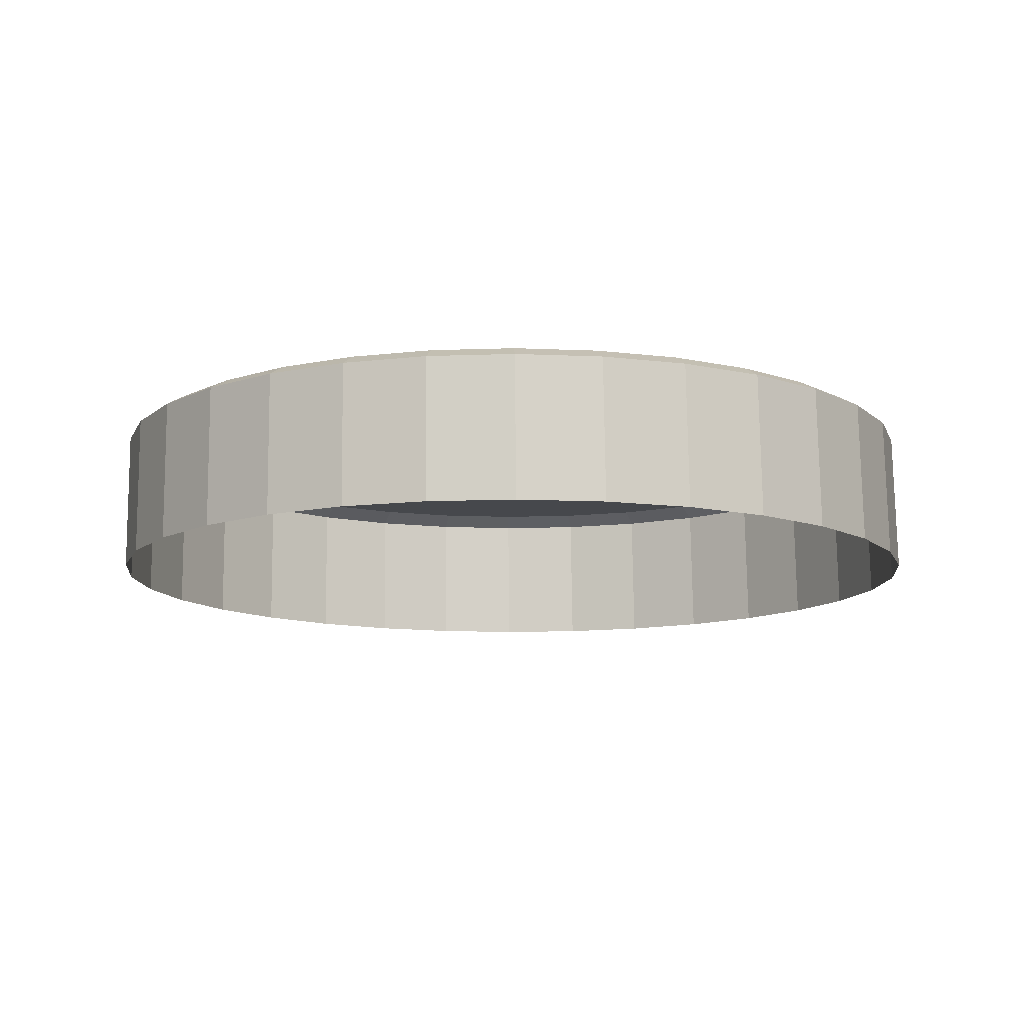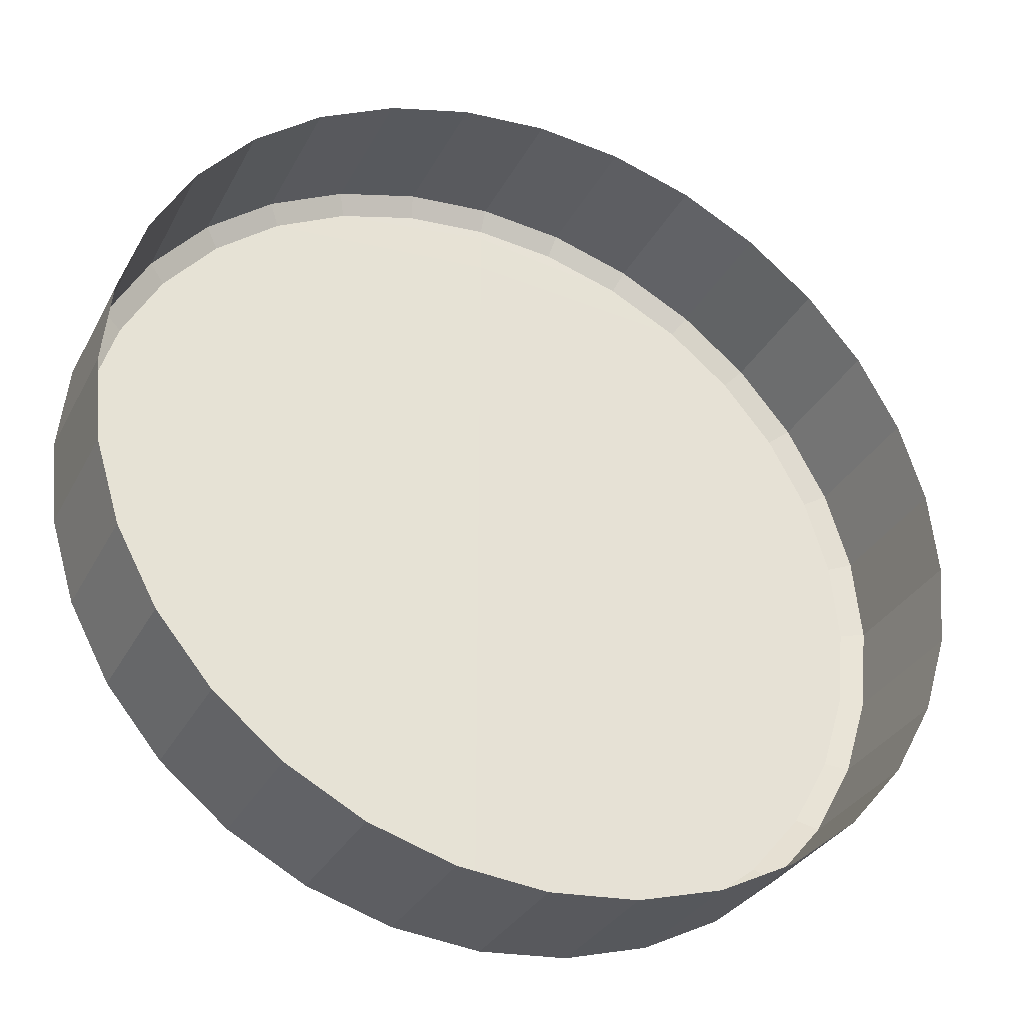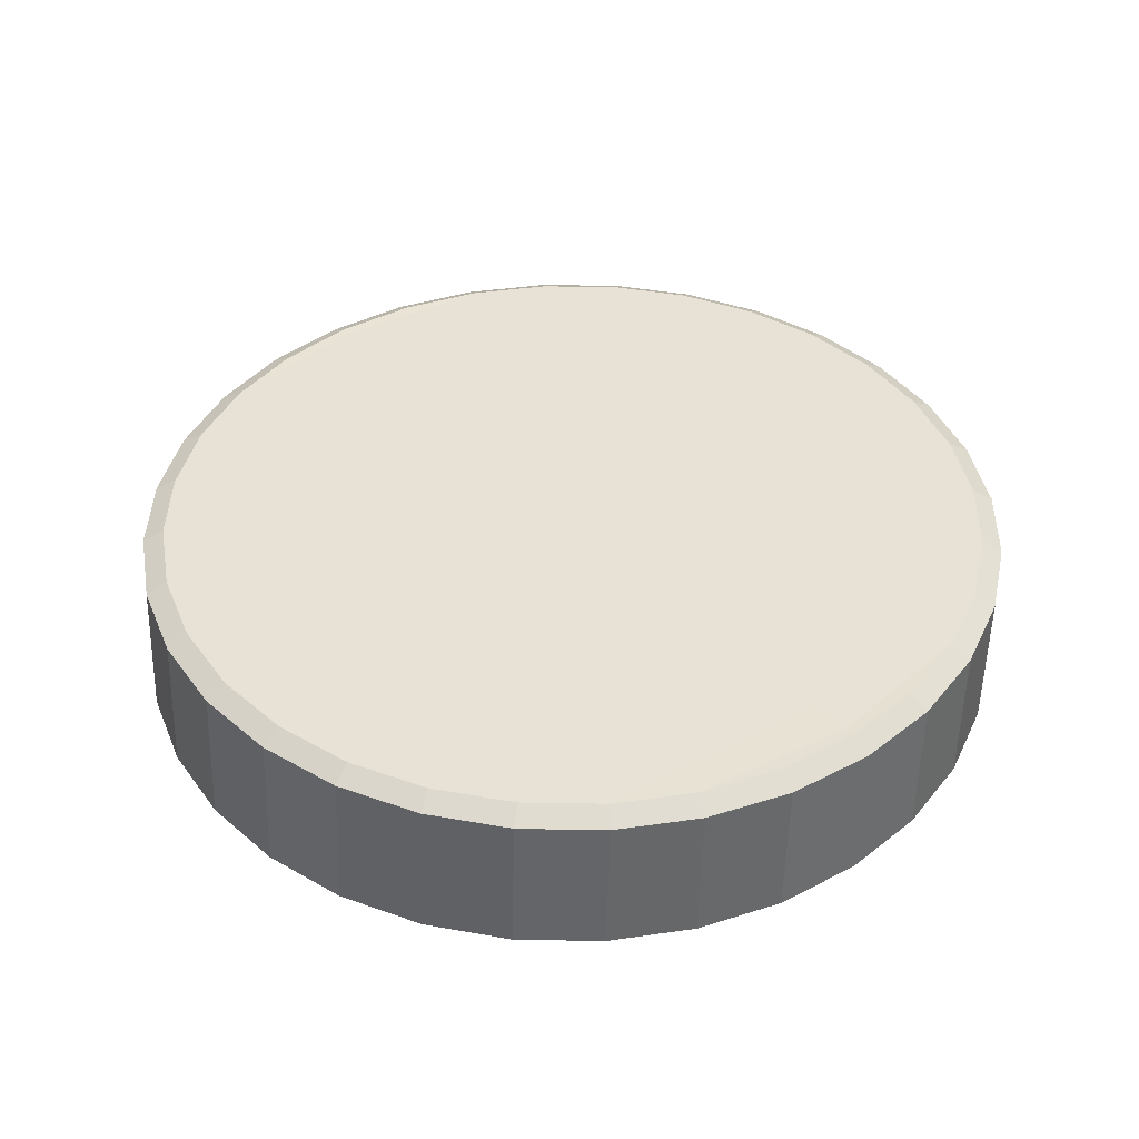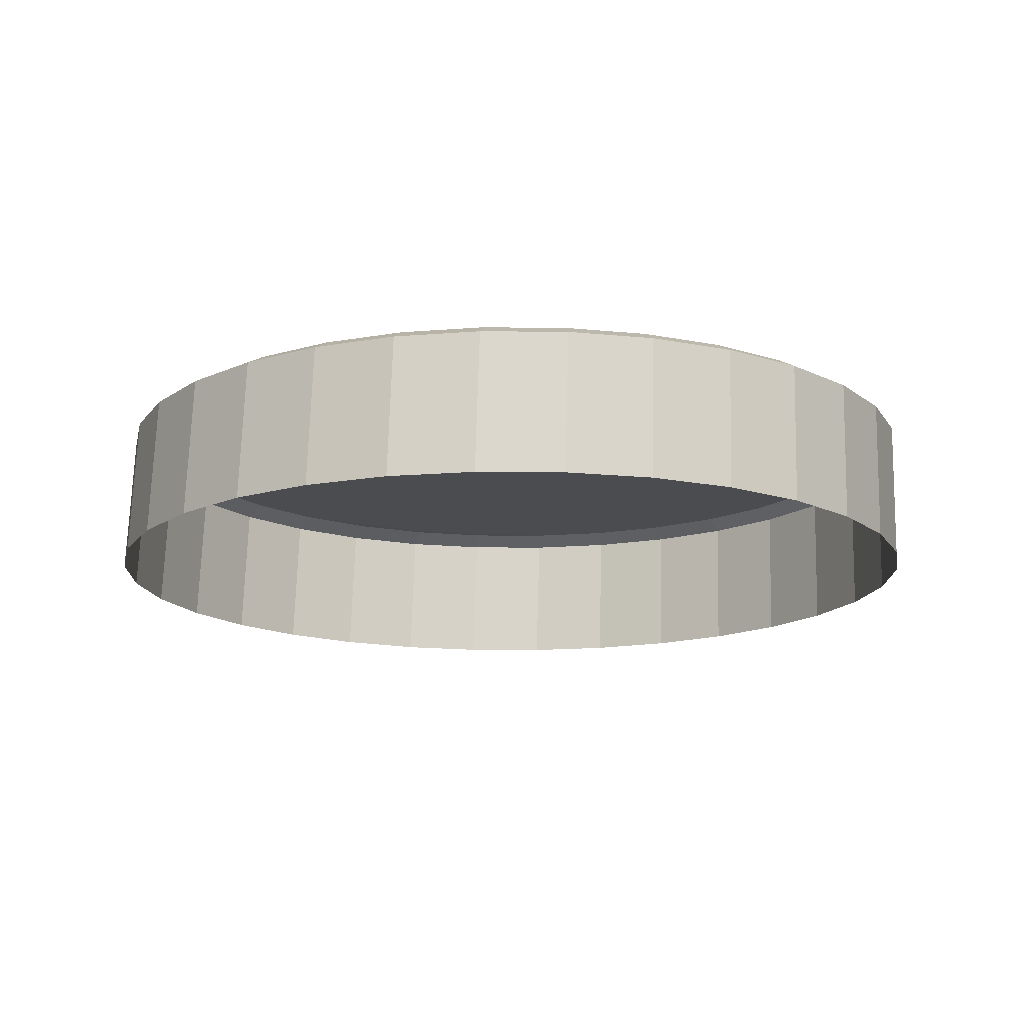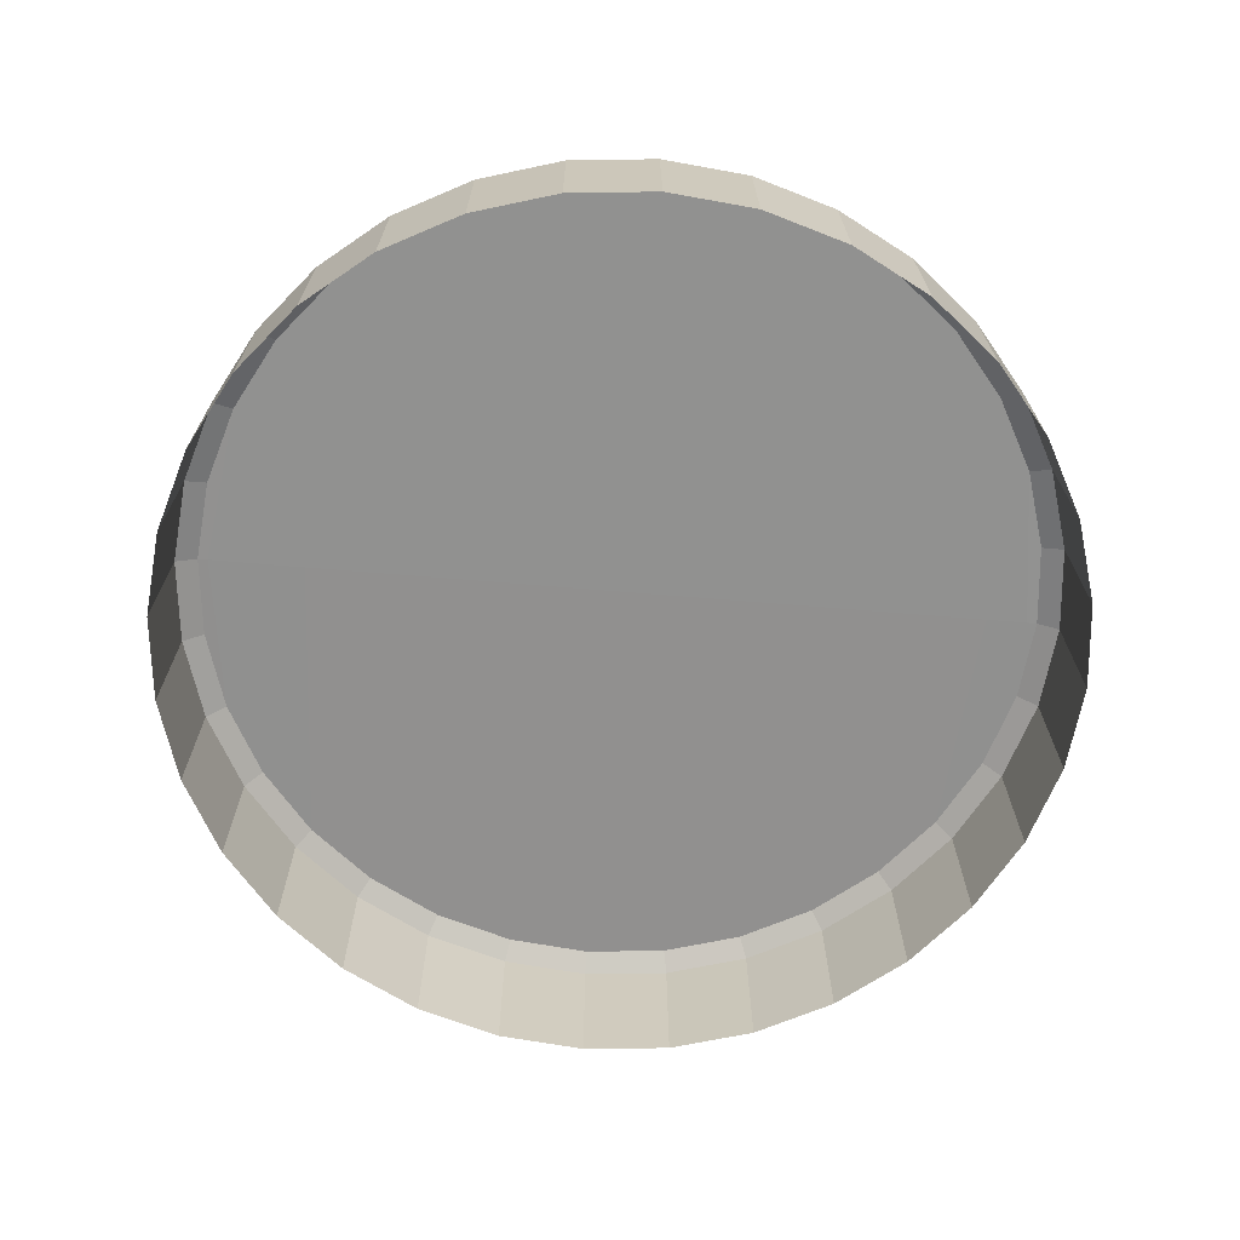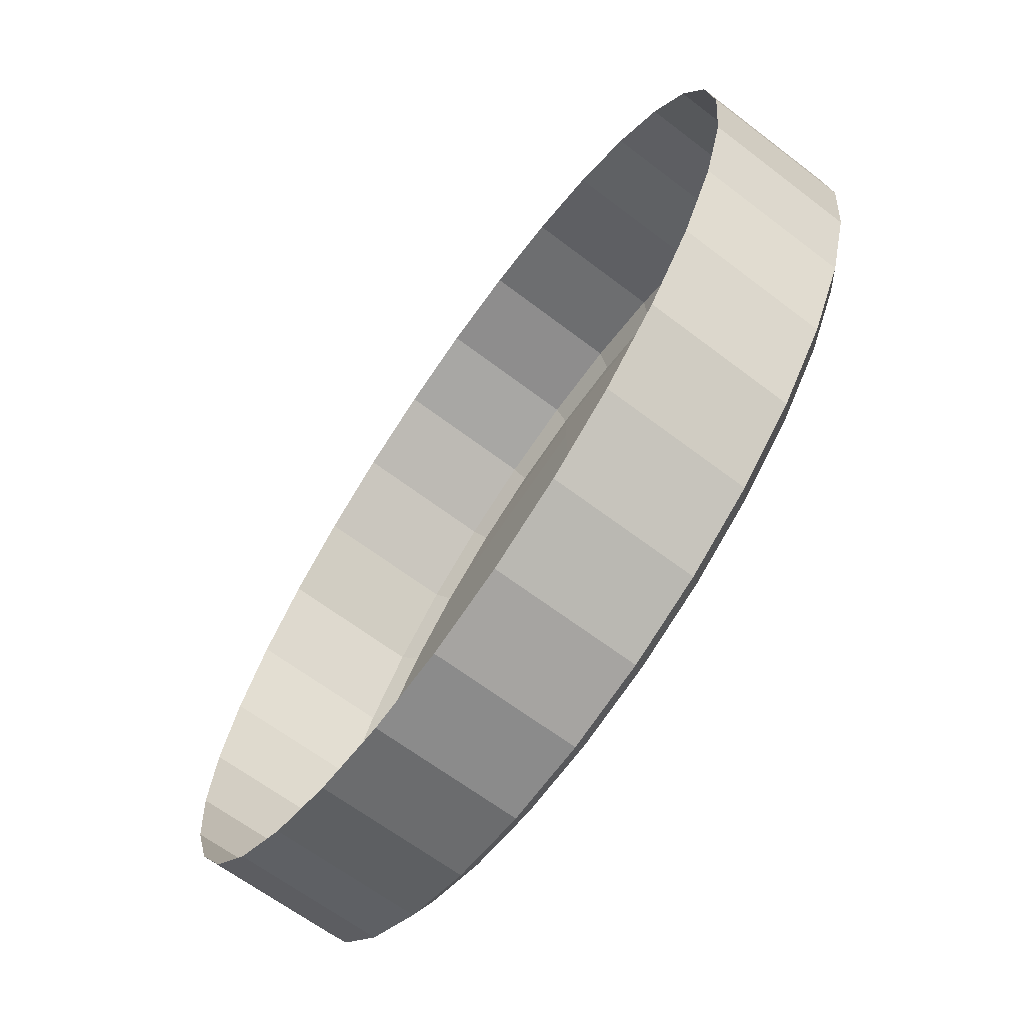
<metadata>
{"format":"obj","ext":"obj","renderer":"f3d","projection":"perspective","resolution":1024,"background":"white","views":[{"elev":-11.5,"azim":-68.0,"up":"+Y"},{"elev":-33.9,"azim":-23.5,"up":"+Z"},{"elev":40.3,"azim":141.8,"up":"+Y"},{"elev":-14.9,"azim":162.0,"up":"+Y"},{"elev":-65.8,"azim":85.2,"up":"+Y"},{"elev":-69.2,"azim":55.2,"up":"+Z"}]}
</metadata>
<code>
g button_Sphere
v -0.01817 0.4465 -0.9535
v -0.007401 0.09521 -1.006
v 0.1666 0.4465 -0.9353
v 0.1877 0.09521 -0.9872
v 0.3443 0.4465 -0.8814
v 0.3753 0.09521 -0.9303
v 0.508 0.4465 -0.7939
v 0.5482 0.09521 -0.8379
v 0.6515 0.4465 -0.6761
v 0.6997 0.09521 -0.7136
v 0.7693 0.4465 -0.5326
v 0.8241 0.09521 -0.562
v 0.8568 0.4465 -0.3689
v 0.9165 0.09521 -0.3891
v 0.9107 0.4465 -0.1912
v 0.9734 0.09521 -0.2015
v 0.9289 0.4465 -0.006446
v 0.9926 0.09521 -0.006446
v 0.9107 0.4465 0.1783
v 0.9734 0.09521 0.1886
v 0.8568 0.4465 0.356
v 0.9165 0.09521 0.3762
v 0.7693 0.4465 0.5197
v 0.8241 0.09521 0.5491
v 0.6515 0.4465 0.6632
v 0.6997 0.09521 0.7007
v 0.508 0.4465 0.781
v 0.5482 0.09521 0.825
v 0.3443 0.4465 0.8685
v 0.3753 0.09521 0.9174
v 0.1666 0.4465 0.9224
v 0.1877 0.09521 0.9743
v -0.01817 0.4465 0.9406
v -0.007401 0.09521 0.9936
v -0.2029 0.4465 0.9224
v -0.2025 0.09521 0.9743
v -0.3806 0.4465 0.8685
v -0.3901 0.09521 0.9174
v -0.5443 0.4465 0.781
v -0.563 0.09521 0.825
v -0.6878 0.4465 0.6632
v -0.7145 0.09521 0.7007
v -0.8056 0.4465 0.5197
v -0.8389 0.09521 0.5491
v -0.8931 0.4465 0.356
v -0.9313 0.09521 0.3762
v -0.947 0.4465 0.1783
v -0.9882 0.09521 0.1886
v -0.9652 0.4465 -0.006447
v -1.007 0.09521 -0.006447
v -0.947 0.4465 -0.1912
v -0.9882 0.09521 -0.2015
v -0.8931 0.4465 -0.3689
v -0.9313 0.09521 -0.3891
v -0.8056 0.4465 -0.5326
v -0.8389 0.09521 -0.562
v -0.6878 0.4465 -0.6761
v -0.7145 0.09521 -0.7136
v -0.5443 0.4465 -0.7939
v -0.563 0.09521 -0.8379
v -0.3806 0.4465 -0.8814
v -0.3901 0.09521 -0.9303
v -0.2029 0.4465 -0.9353
v -0.2025 0.09521 -0.9872
v -0.01769 0.4451 -0.9307
v -0.01769 0.4451 -0.8383
v -0.01769 0.4451 -0.7139
v -0.01769 0.4451 -0.5623
v -0.01769 0.4451 -0.3893
v -0.01769 0.4451 -0.2016
v -0.01769 0.4451 -0.006447
v -0.01769 0.4451 0.1887
v -0.01769 0.4451 0.3764
v -0.01769 0.4451 0.5494
v -0.01769 0.4451 0.701
v -0.01769 0.4451 0.8254
v -0.01769 0.4451 0.9179
v -0.2114 0.42 -0.9818
v -0.3979 0.42 -0.9252
v -0.5699 0.42 -0.8333
v -0.7206 0.42 -0.7096
v -0.8442 0.42 -0.5589
v -0.9361 0.42 -0.387
v -0.9927 0.42 -0.2005
v -1.012 0.42 -0.006447
v -0.9927 0.42 0.1876
v -0.9361 0.42 0.3741
v -0.8442 0.42 0.5461
v -0.7206 0.42 0.6968
v -0.5699 0.42 0.8204
v -0.3979 0.42 0.9123
v -0.2114 0.42 0.9689
v -0.01736 0.42 0.988
v 0.1767 0.42 0.9689
v 0.3632 0.42 0.9123
v 0.5351 0.42 0.8204
v 0.6858 0.42 0.6968
v 0.8095 0.42 0.5461
v 0.9014 0.42 0.3741
v 0.958 0.42 0.1876
v 0.9771 0.42 -0.006446
v 0.958 0.42 -0.2005
v 0.9014 0.42 -0.387
v 0.8095 0.42 -0.5589
v 0.6858 0.42 -0.7096
v 0.5351 0.42 -0.8333
v 0.3632 0.42 -0.9252
v 0.1767 0.42 -0.9818
v -0.01735 0.42 -1.001
g button_Material.001
f 64 78 109 2
f 109 1 3 108
f 108 3 5 107
f 107 5 7 106
f 106 7 9 105
f 105 9 11 104
f 104 11 13 103
f 103 13 15 102
f 102 15 17 101
f 101 17 19 100
f 100 19 21 99
f 99 21 23 98
f 98 23 25 97
f 97 25 27 96
f 96 27 29 95
f 95 29 31 94
f 94 31 33 93
f 93 33 35 92
f 92 35 37 91
f 91 37 39 90
f 90 39 41 89
f 89 41 43 88
f 88 43 45 87
f 87 45 47 86
f 86 47 49 85
f 85 49 51 84
f 84 51 53 83
f 83 53 55 82
f 82 55 57 81
f 81 57 59 80
f 80 59 61 79
f 79 61 63 78
f 33 31 29 77
f 37 77 76 39
f 39 76 75 41
f 41 75 74 43
f 43 74 73 45
f 45 73 72 47
f 47 72 71 49
f 49 71 70 51
f 51 70 69 53
f 53 69 68 55
f 55 68 67 57
f 57 67 66 59
f 59 66 65 61
f 3 1 65 5
f 5 65 66 7
f 7 66 67 9
f 9 67 68 11
f 11 68 69 13
f 13 69 70 15
f 15 70 71 17
f 17 71 72 19
f 19 72 73 21
f 21 73 74 23
f 23 74 75 25
f 25 75 76 27
f 27 76 77 29
f 1 63 61 65
f 2 109 108 4
f 4 108 107 6
f 6 107 106 8
f 8 106 105 10
f 10 105 104 12
f 12 104 103 14
f 14 103 102 16
f 16 102 101 18
f 18 101 100 20
f 20 100 99 22
f 22 99 98 24
f 24 98 97 26
f 26 97 96 28
f 28 96 95 30
f 30 95 94 32
f 32 94 93 34
f 34 93 92 36
f 36 92 91 38
f 38 91 90 40
f 40 90 89 42
f 42 89 88 44
f 44 88 87 46
f 46 87 86 48
f 48 86 85 50
f 50 85 84 52
f 52 84 83 54
f 54 83 82 56
f 56 82 81 58
f 58 81 80 60
f 60 80 79 62
f 62 79 78 64
f 78 63 1 109
f 33 77 37 35

</code>
